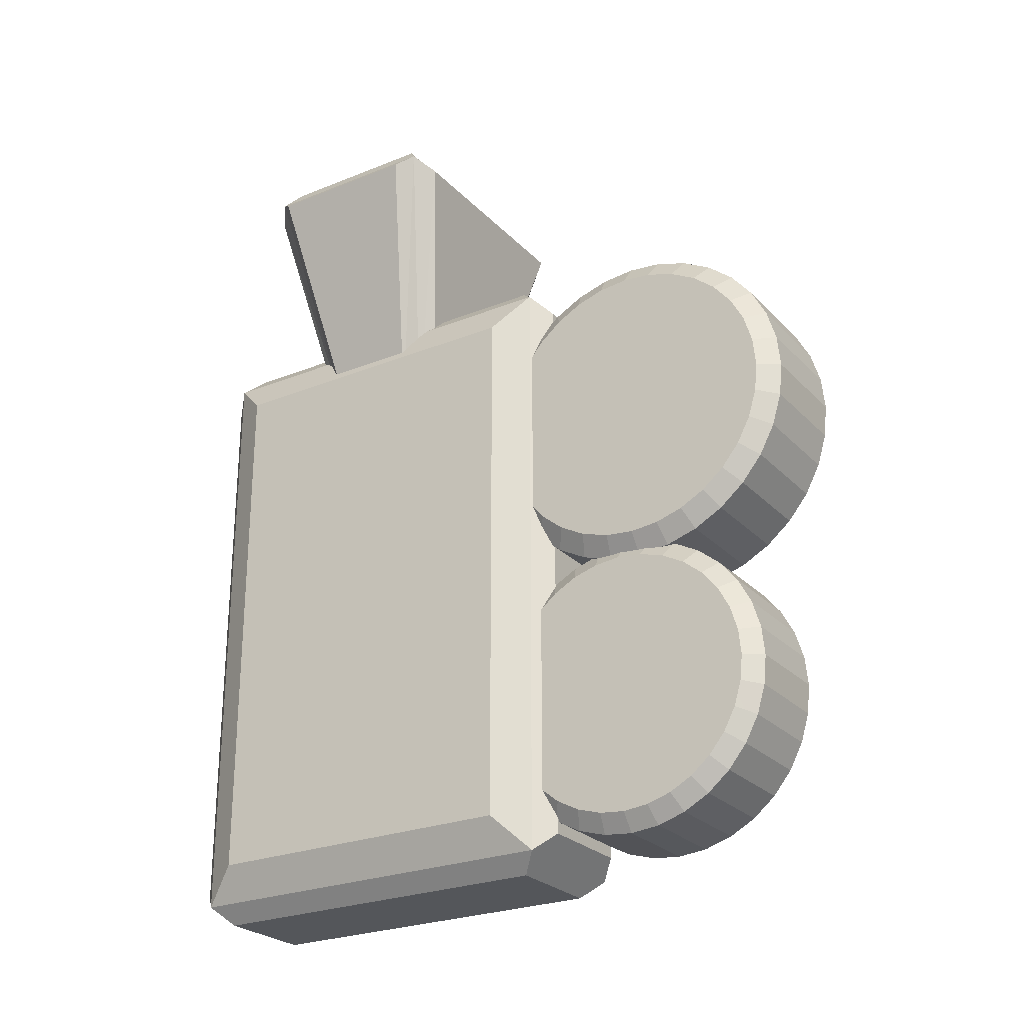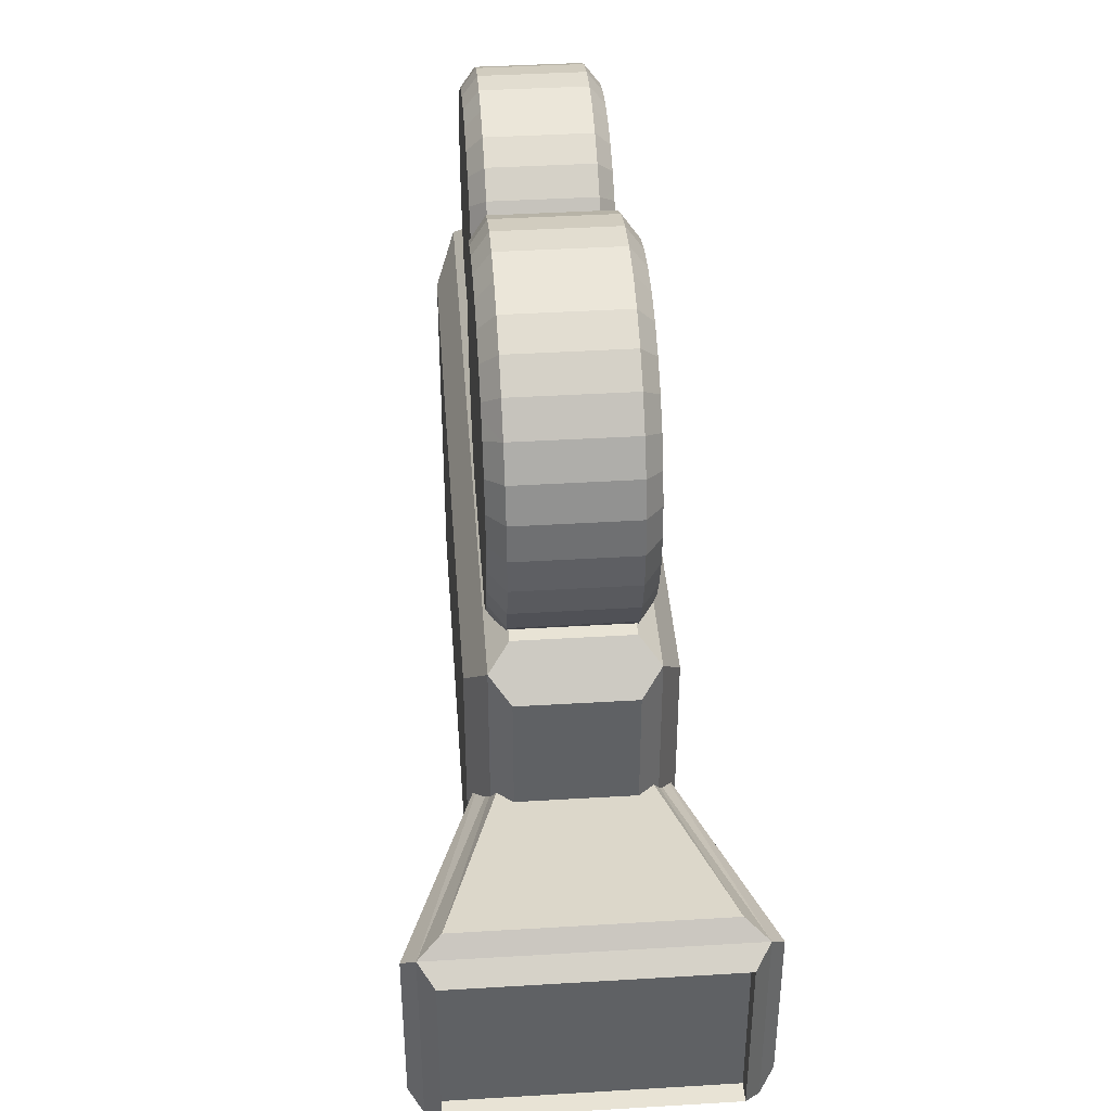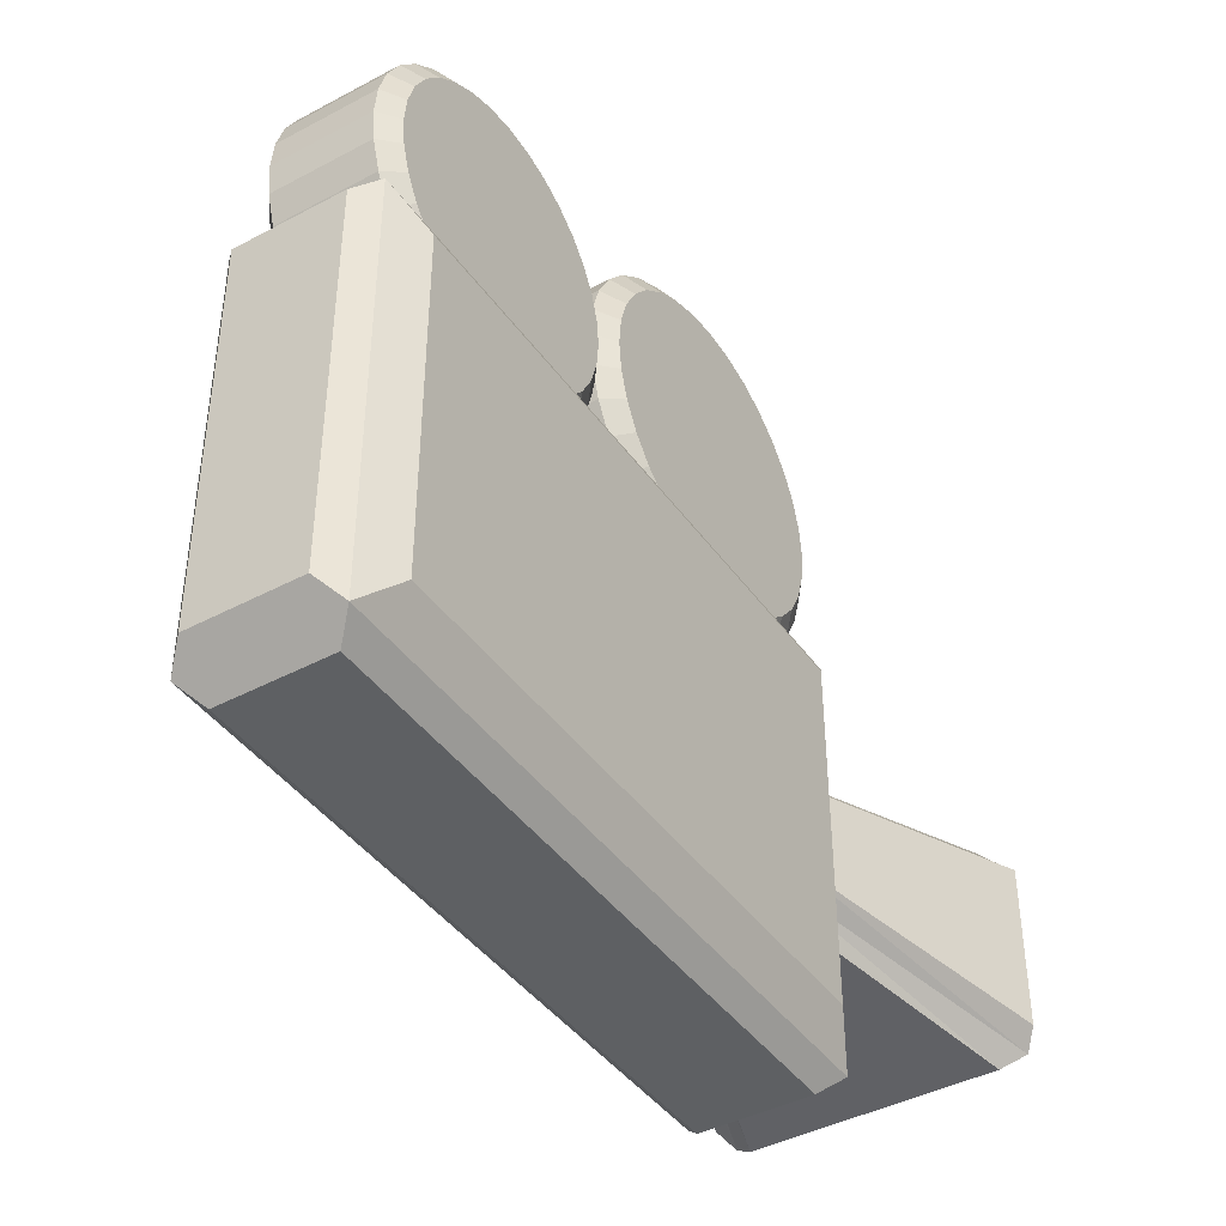
<metadata>
{"format":"obj","ext":"obj","renderer":"f3d","projection":"perspective","resolution":1024,"background":"white","views":[{"elev":-25.6,"azim":122.7,"up":"+Z"},{"elev":41.0,"azim":-4.2,"up":"+Y"},{"elev":-42.2,"azim":-147.5,"up":"+Y"}]}
</metadata>
<code>
o Camera
v -13.22 8.674 52.6
v 13.22 -8.674 52.6
v 13.22 8.674 52.6
v -13.22 -8.674 52.6
v 5.542 -23.27 29.93
v -5.542 -23.27 -33.84
v 5.542 -23.27 -33.84
v 5.542 24.47 -33.84
v -5.542 24.47 29.93
v 5.542 24.47 29.93
v 9.542 18.47 -31.88
v 9.542 -17.27 27.98
v 9.542 -17.27 -31.88
v 5.542 20.47 33.85
v -5.542 -19.27 33.85
v 5.542 -19.27 33.85
v -9.542 18.47 27.98
v -9.542 -17.27 -31.88
v -9.542 -17.27 27.98
v 5.542 -19.27 -37.75
v -5.542 20.47 -37.75
v 5.542 20.47 -37.75
v 7.542 -21.27 -35.79
v 7.542 22.47 -35.79
v 9.542 18.47 27.98
v 7.542 -21.27 31.89
v 7.542 22.47 31.89
v -7.542 -21.27 31.89
v -7.542 22.47 31.89
v -7.542 22.47 -35.79
v -7.542 -21.27 -35.79
v -9.542 18.47 -31.88
v -5.542 -19.27 -37.75
v -5.542 20.47 33.85
v -5.542 24.47 -33.84
v -5.542 -23.27 29.93
v -7.318 4.136 23.51
v -16.13 -8.396 51.23
v -16.13 8.396 51.23
v 5.298 5.138 22.37
v -5.298 -5.138 22.37
v -5.298 5.138 22.37
v 16.13 8.396 51.23
v 7.318 -4.136 23.51
v 7.318 4.136 23.51
v -13.22 8.674 54.55
v 13.22 8.674 54.55
v -4.454 -6.88 23.57
v 12.52 -11.77 51.15
v -12.52 -11.77 51.15
v 4.454 6.88 23.57
v -12.52 11.77 51.15
v 12.52 11.77 51.15
v -14.74 -10.15 52.63
v -13.22 -8.674 54.55
v 13.22 -8.674 54.55
v 14.74 10.15 52.63
v -14.74 10.15 52.63
v 14.74 -10.15 52.63
v 16.13 -8.396 51.23
v 5.298 -5.138 22.37
v -7.318 -4.136 23.51
v -4.454 6.88 23.57
v 4.454 -6.88 23.57
v 5.722 35.33 -4.296
v -5.722 31.78 -3.946
v -5.722 35.33 -4.296
v 5.722 31.78 -3.946
v -5.722 28.36 -2.91
v 5.722 28.36 -2.91
v -5.722 25.21 -1.226
v 5.722 25.21 -1.226
v -5.722 22.45 1.04
v 5.722 22.45 1.04
v -5.722 20.18 3.802
v 5.722 20.18 3.802
v -5.722 18.5 6.952
v 5.722 18.5 6.952
v -5.722 17.46 10.37
v 5.722 17.46 10.37
v -5.722 17.11 13.93
v 5.722 17.11 13.93
v -5.722 17.46 17.48
v 5.722 17.46 17.48
v -5.722 18.5 20.9
v 5.722 18.5 20.9
v -5.722 20.18 24.05
v 5.722 20.18 24.05
v -5.722 22.45 26.81
v 5.722 22.45 26.81
v -5.722 25.21 29.08
v 5.722 25.21 29.08
v -5.722 28.36 30.76
v 5.722 28.36 30.76
v -5.722 31.78 31.8
v 5.722 31.78 31.8
v -5.722 35.33 32.15
v 5.722 35.33 32.15
v -5.722 38.89 31.8
v 5.722 38.89 31.8
v -5.722 42.31 30.76
v 5.722 42.31 30.76
v -5.722 45.46 29.08
v 5.722 45.46 29.08
v -5.722 48.22 26.81
v 5.722 48.22 26.81
v -5.722 50.48 24.05
v 5.722 50.48 24.05
v -5.722 52.17 20.9
v 5.722 52.17 20.9
v -5.722 53.21 17.48
v 5.722 53.21 17.48
v -5.722 53.56 13.93
v 5.722 53.56 13.93
v -5.722 53.21 10.37
v 5.722 53.21 10.37
v -5.722 52.17 6.952
v 5.722 52.17 6.952
v -5.722 50.48 3.802
v 5.722 50.48 3.802
v -5.722 48.22 1.04
v 5.722 48.22 1.04
v -5.722 45.46 -1.226
v 5.722 42.31 -2.91
v -5.722 42.31 -2.91
v 7.342 41.47 28.73
v 7.342 20.53 20.06
v 7.342 29.2 -0.88
v -5.722 38.89 -3.946
v -7.342 32.21 29.64
v -7.342 48.66 5.022
v -7.342 38.46 -1.792
v 7.342 32.21 -1.792
v 7.342 35.33 -2.1
v 7.342 26.43 0.602
v 7.342 24 2.594
v 7.342 22.01 5.022
v 7.342 19.61 10.8
v 7.342 20.53 7.794
v 7.342 19.31 13.93
v 7.342 19.61 17.05
v 7.342 22.01 22.83
v 7.342 24 25.26
v 7.342 26.43 27.25
v 7.342 32.21 29.64
v 7.342 29.2 28.73
v 7.342 35.33 29.95
v 7.342 38.46 29.64
v 7.342 44.24 27.25
v 7.342 46.66 25.26
v 7.342 48.66 22.83
v 7.342 50.14 20.06
v 7.342 51.36 13.93
v 7.342 51.05 17.05
v 7.342 51.05 10.8
v 7.342 48.66 5.022
v 7.342 50.14 7.794
v 7.342 44.24 0.602
v 7.342 46.66 2.594
v 7.342 41.47 -0.88
v 5.722 45.46 -1.226
v 5.722 38.89 -3.946
v 7.342 38.46 -1.792
v -7.342 35.33 -2.1
v -7.342 32.21 -1.792
v -7.342 29.2 -0.88
v -7.342 26.43 0.602
v -7.342 24 2.594
v -7.342 22.01 5.022
v -7.342 20.53 7.794
v -7.342 19.61 10.8
v -7.342 19.31 13.93
v -7.342 19.61 17.05
v -7.342 20.53 20.06
v -7.342 22.01 22.83
v -7.342 24 25.26
v -7.342 26.43 27.25
v -7.342 29.2 28.73
v -7.342 35.33 29.95
v -7.342 38.46 29.64
v -7.342 41.47 28.73
v -7.342 44.24 27.25
v -7.342 46.66 25.26
v -7.342 48.66 22.83
v -7.342 50.14 20.06
v -7.342 51.05 17.05
v -7.342 51.36 13.93
v -7.342 51.05 10.8
v -7.342 50.14 7.794
v -7.342 46.66 2.594
v -7.342 44.24 0.602
v -7.342 41.47 -0.88
v 5.188 33.15 -35.11
v -5.188 29.97 -34.8
v -5.188 33.15 -35.11
v 5.188 26.91 -33.87
v -5.188 26.91 -33.87
v -5.188 24.09 -32.36
v 5.188 24.09 -32.36
v -5.188 21.62 -30.33
v 5.188 21.62 -30.33
v -5.188 19.59 -27.86
v 5.188 19.59 -27.86
v -5.188 18.08 -25.04
v 5.188 18.08 -25.04
v -5.188 17.15 -21.99
v 5.188 17.15 -21.99
v -5.188 16.84 -18.81
v 5.188 16.84 -18.81
v -5.188 17.15 -15.62
v 5.188 17.15 -15.62
v -5.188 18.08 -12.57
v 5.188 18.08 -12.57
v -5.188 19.59 -9.746
v 5.188 21.62 -7.276
v -5.188 21.62 -7.276
v -5.188 24.09 -5.248
v 5.188 24.09 -5.248
v -5.188 26.91 -3.742
v 5.188 29.97 -2.814
v -5.188 29.97 -2.814
v -5.188 33.15 -2.5
v 5.188 33.15 -2.5
v -5.188 36.33 -2.814
v 5.188 36.33 -2.814
v -5.188 39.39 -3.742
v 5.188 39.39 -3.742
v -5.188 42.2 -5.248
v 5.188 42.2 -5.248
v -5.188 44.68 -7.276
v 5.188 44.68 -7.276
v -5.188 46.7 -9.746
v 5.188 46.7 -9.746
v -5.188 48.21 -12.57
v 5.188 48.21 -12.57
v -5.188 49.14 -15.62
v 5.188 49.14 -15.62
v -5.188 49.45 -18.81
v 5.188 49.45 -18.81
v -5.188 49.14 -21.99
v 5.188 49.14 -21.99
v -5.188 48.21 -25.04
v 5.188 48.21 -25.04
v -5.188 46.7 -27.86
v 5.188 46.7 -27.86
v -5.188 44.68 -30.33
v 5.188 44.68 -30.33
v -5.188 42.2 -32.36
v 5.188 42.2 -32.36
v -5.188 39.39 -33.87
v 6.718 38.63 -5.558
v 6.718 19.9 -13.32
v 6.718 27.66 -32.05
v 5.188 39.39 -33.87
v -5.188 36.33 -34.8
v 5.188 36.33 -34.8
v -6.718 30.35 -4.742
v -6.718 47.21 -16.01
v -6.718 35.94 -32.87
v 6.718 33.15 -33.14
v 5.188 29.97 -34.8
v 6.718 30.35 -32.87
v 6.718 25.18 -30.73
v 6.718 23.01 -28.94
v 6.718 19.9 -24.29
v 6.718 21.22 -26.77
v 6.718 19.08 -21.6
v 6.718 18.81 -18.81
v 6.718 19.08 -16.01
v 5.188 19.59 -9.746
v 6.718 21.22 -10.84
v 6.718 23.01 -8.666
v 6.718 27.66 -5.558
v 6.718 25.18 -6.882
v 5.188 26.91 -3.742
v 6.718 30.35 -4.742
v 6.718 35.94 -4.742
v 6.718 33.15 -4.466
v 6.718 41.11 -6.882
v 6.718 45.07 -10.84
v 6.718 43.29 -8.666
v 6.718 46.39 -13.32
v 6.718 47.21 -16.01
v 6.718 47.49 -18.81
v 6.718 47.21 -21.6
v 6.718 45.07 -26.77
v 6.718 46.39 -24.29
v 6.718 43.29 -28.94
v 6.718 41.11 -30.73
v 6.718 38.63 -32.05
v 6.718 35.94 -32.87
v -6.718 30.35 -32.87
v -6.718 27.66 -32.05
v -6.718 25.18 -30.73
v -6.718 23.01 -28.94
v -6.718 21.22 -26.77
v -6.718 19.9 -24.29
v -6.718 19.08 -21.6
v -6.718 18.81 -18.81
v -6.718 19.08 -16.01
v -6.718 19.9 -13.32
v -6.718 21.22 -10.84
v -6.718 23.01 -8.666
v -6.718 25.18 -6.882
v -6.718 27.66 -5.558
v -6.718 33.15 -4.466
v -6.718 35.94 -4.742
v -6.718 38.63 -5.558
v -6.718 41.11 -6.882
v -6.718 43.29 -8.666
v -6.718 45.07 -10.84
v -6.718 46.39 -13.32
v -6.718 47.49 -18.81
v -6.718 47.21 -21.6
v -6.718 46.39 -24.29
v -6.718 45.07 -26.77
v -6.718 43.29 -28.94
v -6.718 41.11 -30.73
v -6.718 38.63 -32.05
v -6.718 33.15 -33.14
f 1 2 3
f 1 4 2
f 5 6 7
f 8 9 10
f 11 12 13
f 14 15 16
f 17 18 19
f 20 21 22
f 12 23 13
f 13 24 11
f 25 26 12
f 11 27 25
f 18 28 19
f 19 29 17
f 18 30 31
f 32 29 30
f 20 31 33
f 22 23 20
f 21 31 30
f 21 24 22
f 16 28 26
f 14 26 27
f 15 29 28
f 34 27 29
f 10 24 8
f 8 30 35
f 10 29 27
f 35 29 9
f 7 26 5
f 7 31 23
f 5 28 36
f 36 31 6
f 5 36 6
f 8 35 9
f 11 25 12
f 14 34 15
f 17 32 18
f 20 33 21
f 12 26 23
f 13 23 24
f 25 27 26
f 11 24 27
f 18 31 28
f 19 28 29
f 18 32 30
f 32 17 29
f 20 23 31
f 22 24 23
f 21 33 31
f 21 30 24
f 16 15 28
f 14 16 26
f 15 34 29
f 34 14 27
f 10 27 24
f 8 24 30
f 10 9 29
f 35 30 29
f 7 23 26
f 7 6 31
f 5 26 28
f 36 28 31
f 37 38 39
f 40 41 42
f 43 44 45
f 46 3 47
f 48 49 50
f 51 52 53
f 46 54 55
f 56 57 47
f 47 58 46
f 55 59 56
f 44 40 45
f 45 57 43
f 43 59 60
f 44 59 61
f 38 58 39
f 37 58 42
f 37 41 62
f 62 54 38
f 52 42 58
f 51 42 63
f 53 40 51
f 52 57 53
f 50 41 48
f 48 61 64
f 49 61 59
f 49 54 50
f 55 1 46
f 56 4 55
f 47 2 56
f 37 62 38
f 40 61 41
f 43 60 44
f 46 1 3
f 48 64 49
f 51 63 52
f 46 58 54
f 56 59 57
f 47 57 58
f 55 54 59
f 44 61 40
f 45 40 57
f 43 57 59
f 44 60 59
f 38 54 58
f 37 39 58
f 37 42 41
f 62 41 54
f 52 63 42
f 51 40 42
f 53 57 40
f 52 58 57
f 50 54 41
f 48 41 61
f 49 64 61
f 49 59 54
f 55 4 1
f 56 2 4
f 47 3 2
f 65 66 67
f 68 69 66
f 70 71 69
f 72 73 71
f 74 75 73
f 76 77 75
f 78 79 77
f 80 81 79
f 82 83 81
f 84 85 83
f 86 87 85
f 88 89 87
f 90 91 89
f 92 93 91
f 94 95 93
f 96 97 95
f 98 99 97
f 100 101 99
f 102 103 101
f 104 105 103
f 106 107 105
f 108 109 107
f 110 111 109
f 112 113 111
f 114 115 113
f 116 117 115
f 118 119 117
f 120 121 119
f 122 123 121
f 123 124 125
f 126 127 128
f 124 129 125
f 129 65 67
f 130 131 132
f 133 65 134
f 133 70 68
f 135 70 128
f 136 72 135
f 137 74 136
f 137 78 76
f 138 78 139
f 140 80 138
f 140 84 82
f 141 86 84
f 142 86 127
f 143 88 142
f 144 90 143
f 144 94 92
f 145 94 146
f 147 96 145
f 148 98 147
f 126 100 148
f 149 102 126
f 150 104 149
f 150 108 106
f 151 110 108
f 152 112 110
f 153 112 154
f 153 116 114
f 155 118 116
f 156 118 157
f 156 122 120
f 158 122 159
f 160 161 158
f 160 162 124
f 134 162 163
f 164 66 165
f 166 66 69
f 167 69 71
f 167 73 168
f 168 75 169
f 169 77 170
f 171 77 79
f 172 79 81
f 172 83 173
f 173 85 174
f 175 85 87
f 176 87 89
f 177 89 91
f 178 91 93
f 130 93 95
f 179 95 97
f 179 99 180
f 180 101 181
f 182 101 103
f 183 103 105
f 183 107 184
f 184 109 185
f 185 111 186
f 187 111 113
f 187 115 188
f 188 117 189
f 189 119 131
f 131 121 190
f 190 123 191
f 191 125 192
f 192 129 132
f 164 129 67
f 65 68 66
f 68 70 69
f 70 72 71
f 72 74 73
f 74 76 75
f 76 78 77
f 78 80 79
f 80 82 81
f 82 84 83
f 84 86 85
f 86 88 87
f 88 90 89
f 90 92 91
f 92 94 93
f 94 96 95
f 96 98 97
f 98 100 99
f 100 102 101
f 102 104 103
f 104 106 105
f 106 108 107
f 108 110 109
f 110 112 111
f 112 114 113
f 114 116 115
f 116 118 117
f 118 120 119
f 120 122 121
f 122 161 123
f 123 161 124
f 128 133 160
f 134 163 160
f 160 158 159
f 159 156 157
f 157 155 153
f 153 154 157
f 152 151 126
f 150 149 126
f 126 148 147
f 147 145 126
f 146 144 127
f 143 142 127
f 127 141 140
f 140 138 127
f 139 137 136
f 136 135 139
f 133 134 160
f 160 159 128
f 157 154 152
f 151 150 126
f 126 145 146
f 144 143 127
f 127 138 139
f 139 135 128
f 128 159 157
f 157 152 126
f 126 146 127
f 127 139 128
f 128 157 126
f 124 162 129
f 129 162 65
f 132 164 165
f 165 166 167
f 167 168 169
f 169 170 167
f 171 172 173
f 173 174 171
f 175 176 177
f 177 178 130
f 130 179 180
f 180 181 130
f 182 183 184
f 184 185 186
f 186 187 188
f 188 189 186
f 131 190 191
f 191 192 132
f 132 165 171
f 167 170 171
f 171 174 175
f 175 177 171
f 130 181 182
f 182 184 186
f 186 189 131
f 131 191 132
f 165 167 171
f 171 177 130
f 130 182 186
f 186 131 130
f 132 171 130
f 133 68 65
f 133 128 70
f 135 72 70
f 136 74 72
f 137 76 74
f 137 139 78
f 138 80 78
f 140 82 80
f 140 141 84
f 141 127 86
f 142 88 86
f 143 90 88
f 144 92 90
f 144 146 94
f 145 96 94
f 147 98 96
f 148 100 98
f 126 102 100
f 149 104 102
f 150 106 104
f 150 151 108
f 151 152 110
f 152 154 112
f 153 114 112
f 153 155 116
f 155 157 118
f 156 120 118
f 156 159 122
f 158 161 122
f 160 124 161
f 160 163 162
f 134 65 162
f 164 67 66
f 166 165 66
f 167 166 69
f 167 71 73
f 168 73 75
f 169 75 77
f 171 170 77
f 172 171 79
f 172 81 83
f 173 83 85
f 175 174 85
f 176 175 87
f 177 176 89
f 178 177 91
f 130 178 93
f 179 130 95
f 179 97 99
f 180 99 101
f 182 181 101
f 183 182 103
f 183 105 107
f 184 107 109
f 185 109 111
f 187 186 111
f 187 113 115
f 188 115 117
f 189 117 119
f 131 119 121
f 190 121 123
f 191 123 125
f 192 125 129
f 164 132 129
f 193 194 195
f 194 196 197
f 196 198 197
f 199 200 198
f 201 202 200
f 203 204 202
f 205 206 204
f 207 208 206
f 209 210 208
f 211 212 210
f 213 214 212
f 214 215 216
f 215 217 216
f 218 219 217
f 219 220 221
f 220 222 221
f 223 224 222
f 225 226 224
f 227 228 226
f 229 230 228
f 231 232 230
f 233 234 232
f 235 236 234
f 237 238 236
f 239 240 238
f 241 242 240
f 243 244 242
f 245 246 244
f 247 248 246
f 249 250 248
f 251 252 253
f 254 255 250
f 256 195 255
f 257 258 259
f 260 261 193
f 262 196 261
f 253 199 196
f 263 201 199
f 264 203 201
f 265 203 266
f 267 205 265
f 267 209 207
f 268 211 209
f 252 211 269
f 252 270 213
f 271 215 270
f 272 218 215
f 273 218 274
f 273 220 275
f 276 223 220
f 277 223 278
f 277 227 225
f 251 229 227
f 279 231 229
f 280 231 281
f 282 233 280
f 283 235 282
f 284 237 283
f 285 239 284
f 285 243 241
f 286 243 287
f 288 245 286
f 289 247 288
f 290 249 289
f 290 256 254
f 260 256 291
f 292 195 194
f 293 194 197
f 293 198 294
f 295 198 200
f 296 200 202
f 297 202 204
f 297 206 298
f 298 208 299
f 299 210 300
f 301 210 212
f 301 214 302
f 302 216 303
f 303 217 304
f 305 217 219
f 305 221 257
f 257 222 306
f 307 222 224
f 307 226 308
f 309 226 228
f 309 230 310
f 310 232 311
f 311 234 312
f 258 234 236
f 313 236 238
f 313 240 314
f 314 242 315
f 316 242 244
f 317 244 246
f 318 246 248
f 319 248 250
f 319 255 259
f 259 195 320
f 193 261 194
f 194 261 196
f 196 199 198
f 199 201 200
f 201 203 202
f 203 205 204
f 205 207 206
f 207 209 208
f 209 211 210
f 211 213 212
f 213 270 214
f 214 270 215
f 215 218 217
f 218 275 219
f 219 275 220
f 220 223 222
f 223 225 224
f 225 227 226
f 227 229 228
f 229 231 230
f 231 233 232
f 233 235 234
f 235 237 236
f 237 239 238
f 239 241 240
f 241 243 242
f 243 245 244
f 245 247 246
f 247 249 248
f 249 254 250
f 253 262 260
f 260 291 253
f 290 289 287
f 288 286 287
f 287 285 282
f 284 283 282
f 282 280 251
f 281 279 251
f 251 277 278
f 278 276 251
f 273 274 272
f 272 271 252
f 252 269 265
f 268 267 265
f 265 266 264
f 264 263 265
f 253 291 290
f 289 288 287
f 285 284 282
f 280 281 251
f 251 276 273
f 273 272 251
f 269 268 265
f 265 263 253
f 253 290 287
f 287 282 253
f 251 272 252
f 252 265 253
f 253 282 251
f 254 256 255
f 256 193 195
f 259 320 292
f 292 293 294
f 294 295 296
f 296 297 298
f 298 299 300
f 300 301 302
f 302 303 257
f 304 305 257
f 257 306 307
f 307 308 257
f 309 310 311
f 311 312 258
f 258 313 314
f 314 315 316
f 316 317 318
f 318 319 259
f 259 292 294
f 294 296 298
f 298 300 302
f 303 304 257
f 257 308 309
f 309 311 257
f 258 314 259
f 316 318 259
f 259 294 298
f 298 302 257
f 257 311 258
f 314 316 259
f 259 298 257
f 260 262 261
f 262 253 196
f 253 263 199
f 263 264 201
f 264 266 203
f 265 205 203
f 267 207 205
f 267 268 209
f 268 269 211
f 252 213 211
f 252 271 270
f 271 272 215
f 272 274 218
f 273 275 218
f 273 276 220
f 276 278 223
f 277 225 223
f 277 251 227
f 251 279 229
f 279 281 231
f 280 233 231
f 282 235 233
f 283 237 235
f 284 239 237
f 285 241 239
f 285 287 243
f 286 245 243
f 288 247 245
f 289 249 247
f 290 254 249
f 290 291 256
f 260 193 256
f 292 320 195
f 293 292 194
f 293 197 198
f 295 294 198
f 296 295 200
f 297 296 202
f 297 204 206
f 298 206 208
f 299 208 210
f 301 300 210
f 301 212 214
f 302 214 216
f 303 216 217
f 305 304 217
f 305 219 221
f 257 221 222
f 307 306 222
f 307 224 226
f 309 308 226
f 309 228 230
f 310 230 232
f 311 232 234
f 258 312 234
f 313 258 236
f 313 238 240
f 314 240 242
f 316 315 242
f 317 316 244
f 318 317 246
f 319 318 248
f 319 250 255
f 259 255 195

</code>
